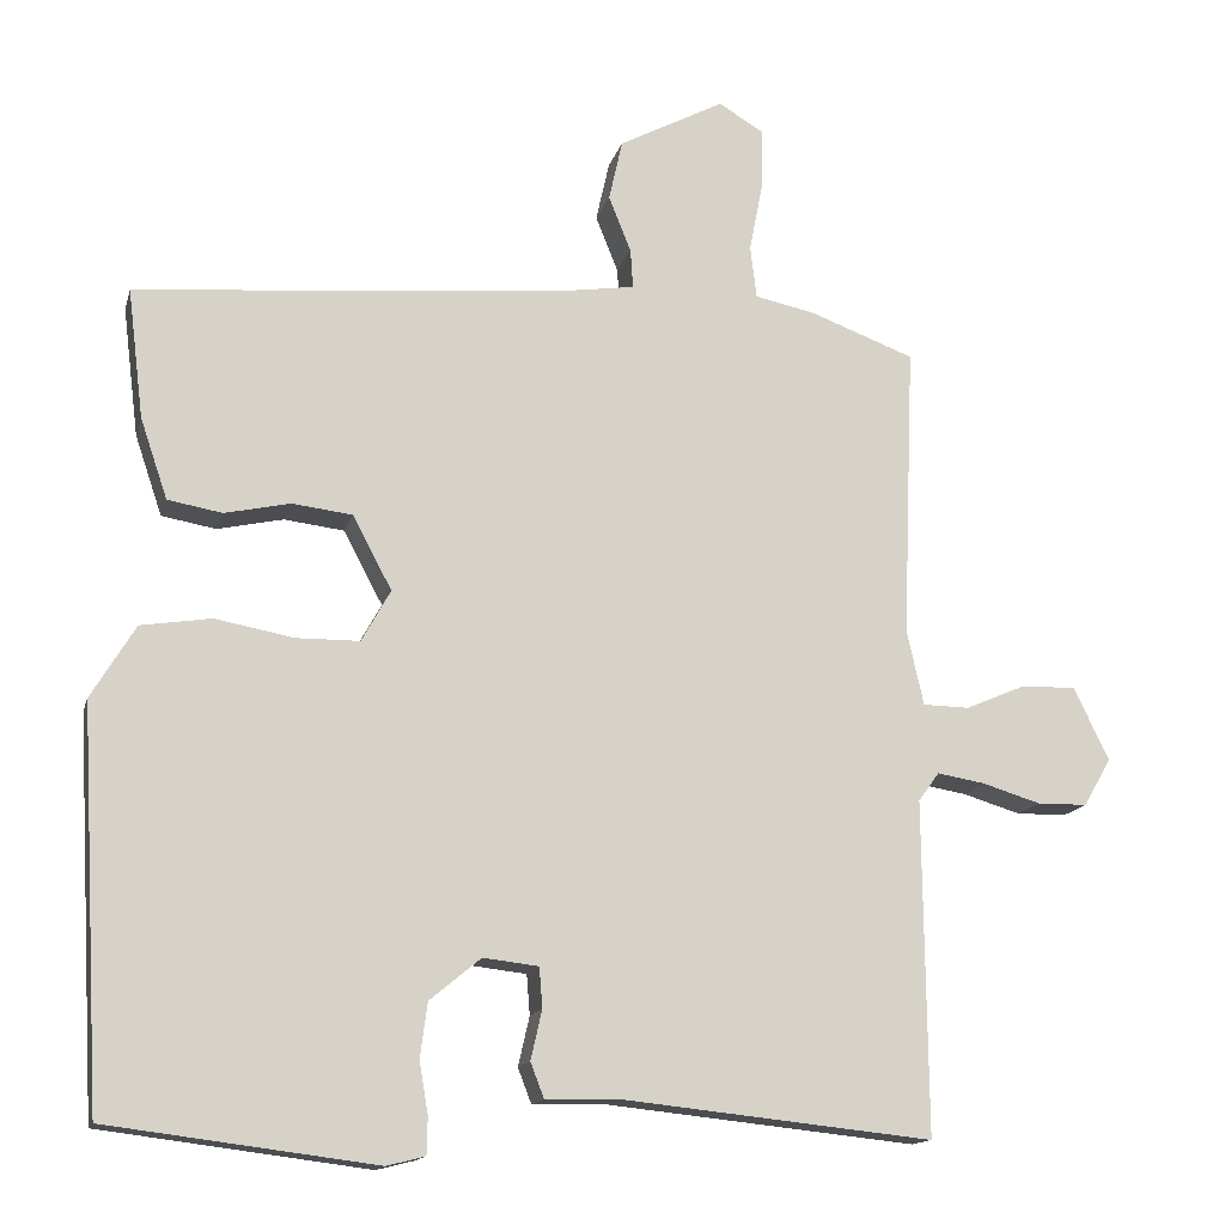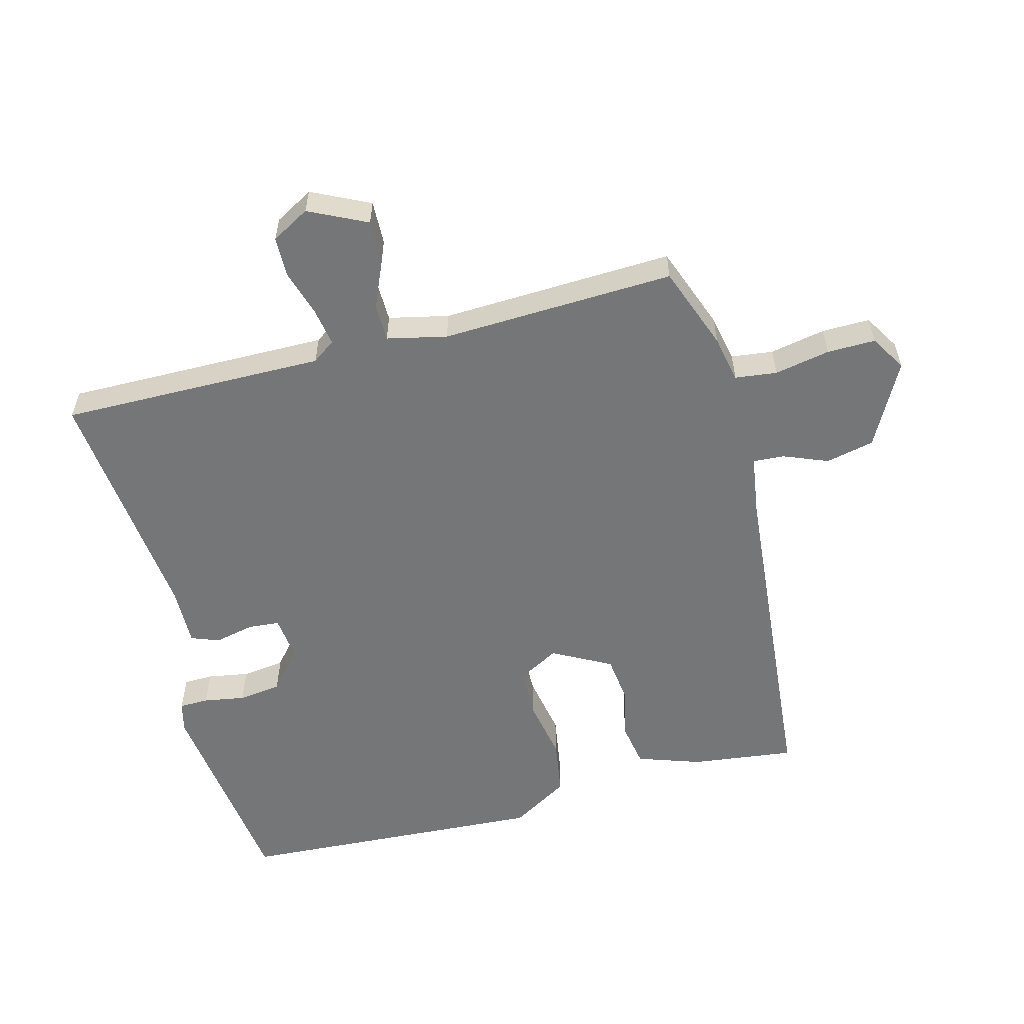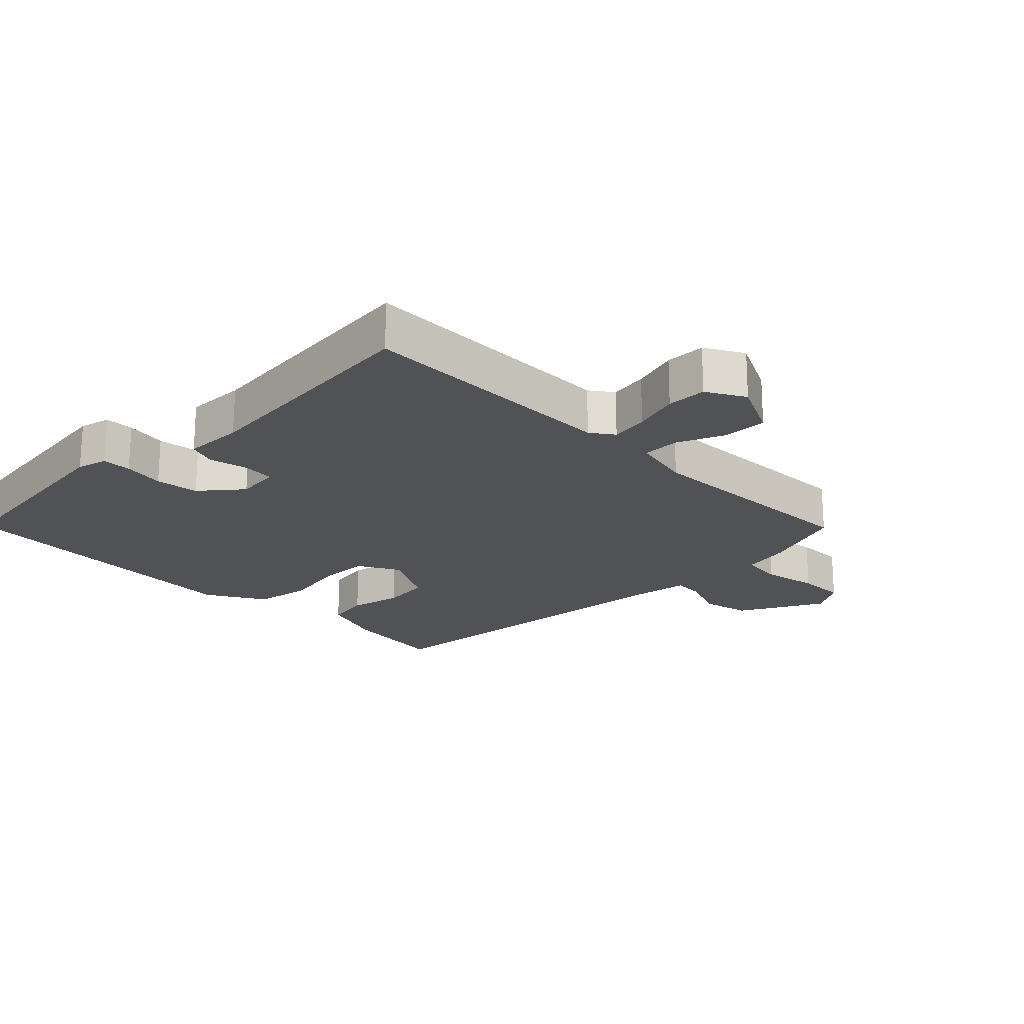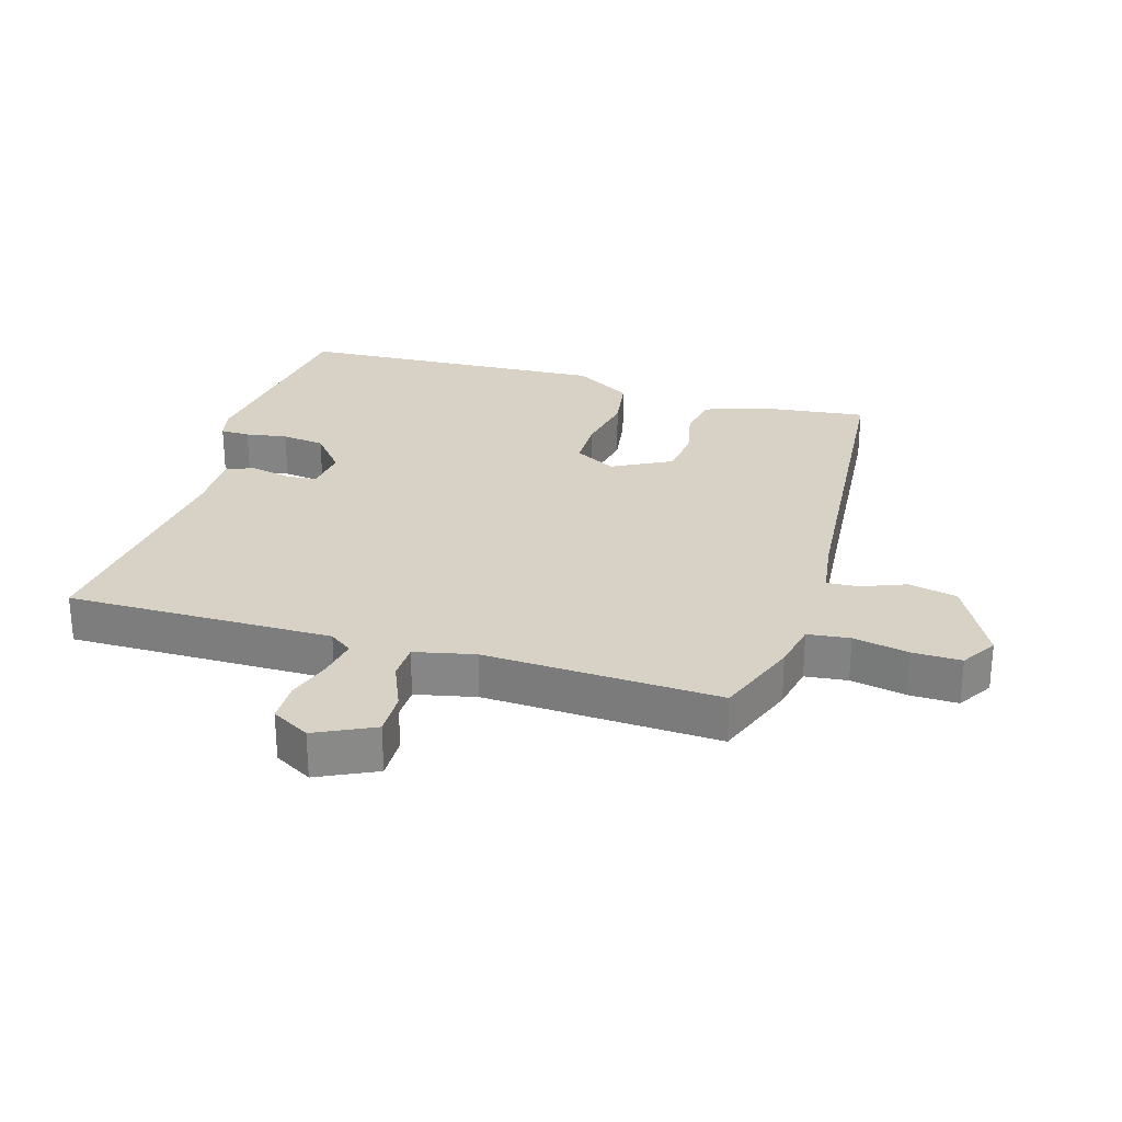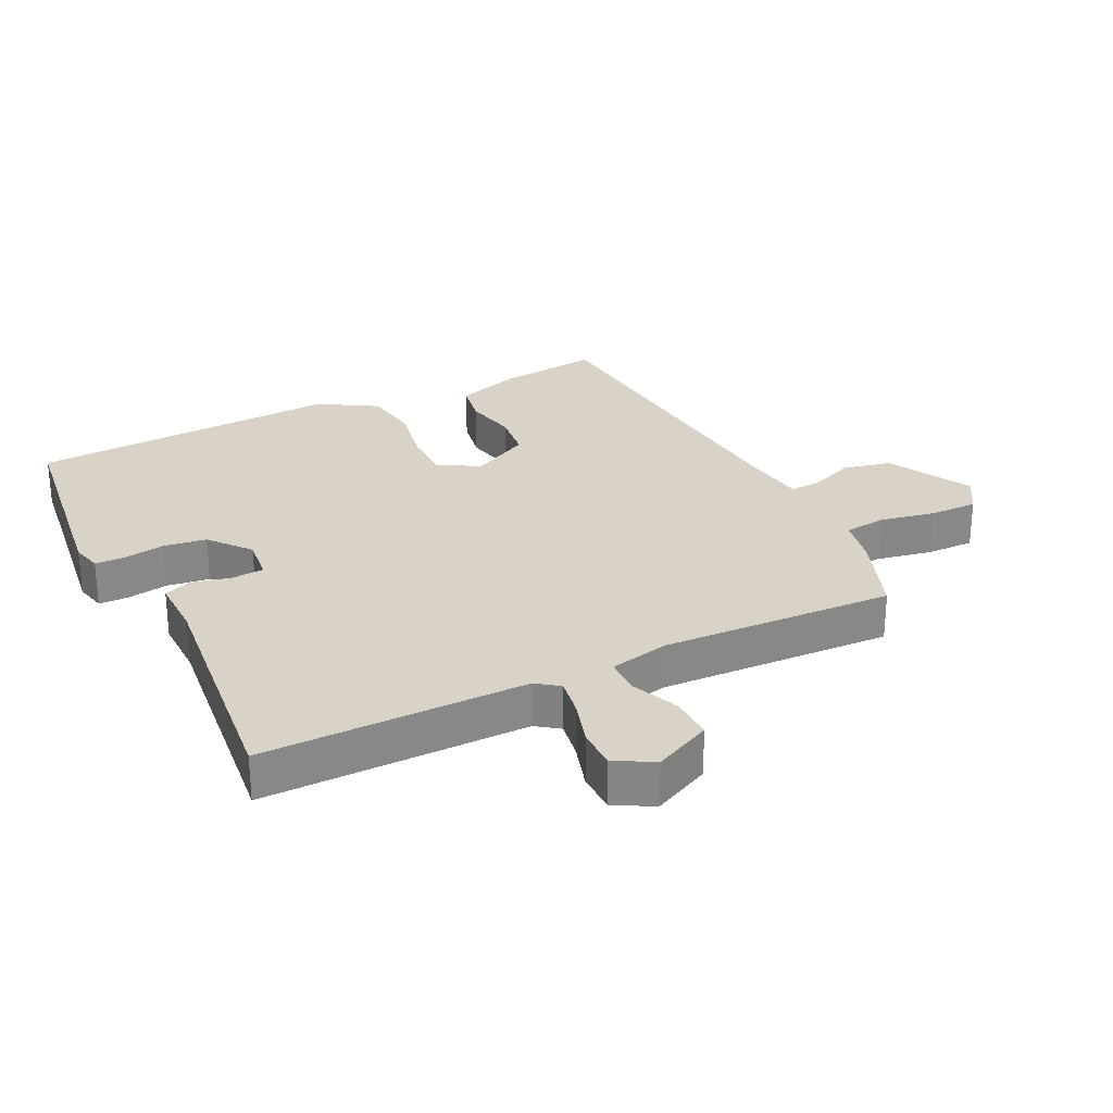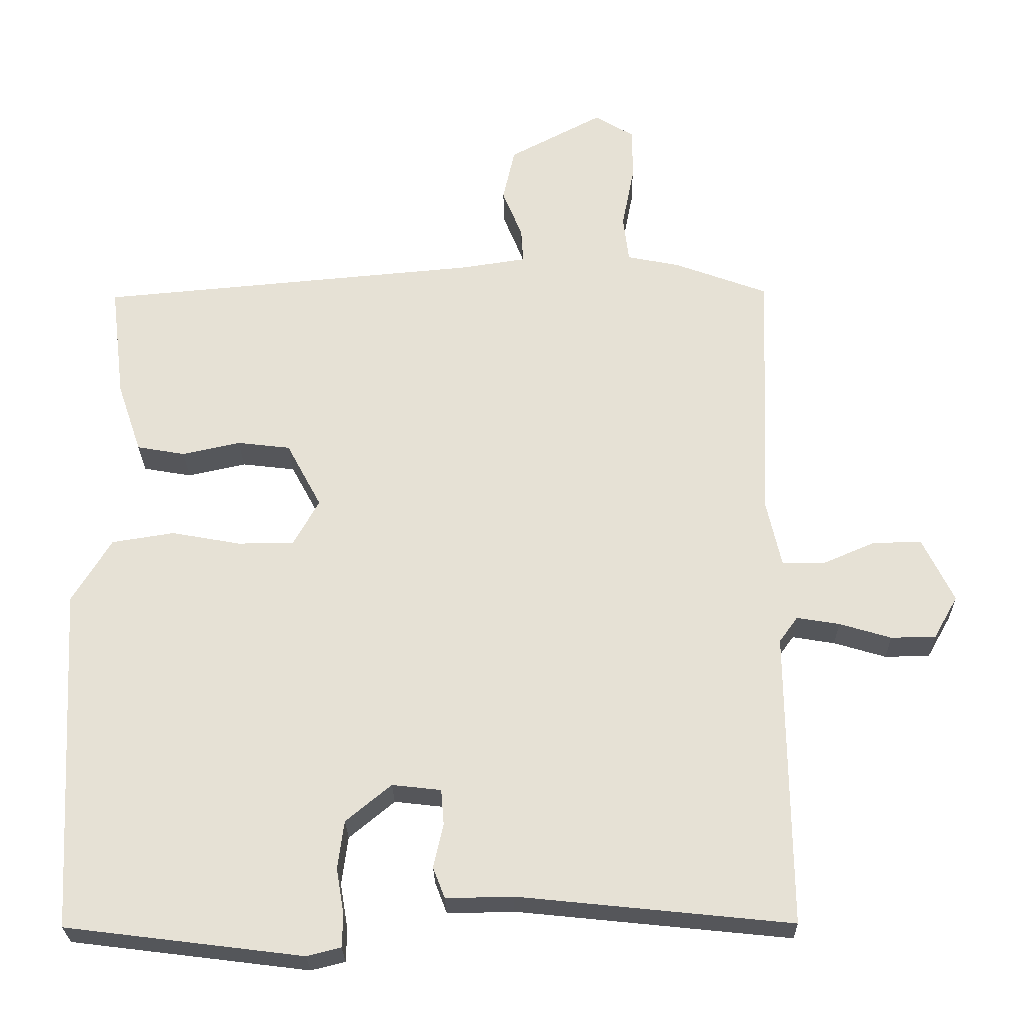
<metadata>
{"format":"obj","ext":"obj","renderer":"f3d","projection":"perspective","resolution":1024,"background":"white","views":[{"elev":-14.7,"azim":166.1,"up":"+Z"},{"elev":-56.7,"azim":-75.3,"up":"+Y"},{"elev":-20.7,"azim":-135.4,"up":"+Y"},{"elev":27.4,"azim":-73.2,"up":"+Y"},{"elev":27.8,"azim":-116.1,"up":"+Y"},{"elev":-26.3,"azim":-179.0,"up":"+Z"}]}
</metadata>
<code>
v 0.5 0.07 0.5
v 0.48 0.07 0.338
v 0.446 0.07 0.238
v 0.378 0.07 0.226
v 0.296 0.07 0.244
v 0.221 0.07 0.235
v 0.172 0.07 0.143
v 0.208 0.07 0.078
v 0.287 0.07 0.077
v 0.385 0.07 0.095
v 0.473 0.07 0.081
v 0.528 0.07 -0.01
v 0.5 0.07 -0.5
v 0.166 0.07 -0.542
v 0.118 0.07 -0.53
v 0.117 0.07 -0.484
v 0.128 0.07 -0.419
v 0.119 0.07 -0.351
v 0.055 0.07 -0.298
v -0.014 0.07 -0.306
v -0.018 0.07 -0.356
v -0.004 0.07 -0.418
v -0.021 0.07 -0.462
v -0.115 0.07 -0.46
v -0.5 0.07 -0.5
v -0.496 0.07 -0.084
v -0.522 0.07 -0.048
v -0.582 0.07 -0.058
v -0.655 0.07 -0.08
v -0.718 0.07 -0.079
v -0.752 0.07 -0.019
v -0.708 0.07 0.072
v -0.639 0.07 0.07
v -0.564 0.07 0.038
v -0.506 0.07 0.039
v -0.485 0.07 0.133
v -0.5 0.07 0.5
v -0.368 0.07 0.549
v -0.294 0.07 0.564
v -0.286 0.07 0.63
v -0.303 0.07 0.717
v -0.304 0.07 0.793
v -0.248 0.07 0.827
v -0.116 0.07 0.757
v -0.099 0.07 0.681
v -0.127 0.07 0.611
v -0.13 0.07 0.562
v -0.037 0.07 0.548
v 0.5 0 0.5
v 0.48 0 0.338
v 0.446 0 0.238
v 0.378 0 0.226
v 0.296 0 0.244
v 0.221 0 0.235
v 0.172 0 0.143
v 0.208 0 0.078
v 0.287 0 0.077
v 0.385 0 0.095
v 0.473 0 0.081
v 0.528 0 -0.01
v 0.5 0 -0.5
v 0.166 0 -0.542
v 0.118 0 -0.53
v 0.117 0 -0.484
v 0.128 0 -0.419
v 0.119 0 -0.351
v 0.055 0 -0.298
v -0.014 0 -0.306
v -0.018 0 -0.356
v -0.004 0 -0.418
v -0.021 0 -0.462
v -0.115 0 -0.46
v -0.5 0 -0.5
v -0.496 0 -0.084
v -0.522 0 -0.048
v -0.582 0 -0.058
v -0.655 0 -0.08
v -0.718 0 -0.079
v -0.752 0 -0.019
v -0.708 0 0.072
v -0.639 0 0.07
v -0.564 0 0.038
v -0.506 0 0.039
v -0.485 0 0.133
v -0.5 0 0.5
v -0.368 0 0.549
v -0.294 0 0.564
v -0.286 0 0.63
v -0.303 0 0.717
v -0.304 0 0.793
v -0.248 0 0.827
v -0.116 0 0.757
v -0.099 0 0.681
v -0.127 0 0.611
v -0.13 0 0.562
v -0.037 0 0.548
f 44 45 46
f 43 44 46
f 42 43 46
f 41 42 46
f 40 41 46
f 39 40 46 47
f 39 47 48
f 38 39 48
f 37 38 48
f 36 37 48
f 32 33 34
f 31 32 34
f 30 31 34
f 29 30 34
f 28 29 34
f 27 28 34 35
f 36 48 1
f 35 36 1
f 27 35 1
f 26 27 1
f 21 22 23 24
f 24 25 26
f 21 24 26
f 20 21 26
f 15 16 17
f 14 15 17
f 13 14 17
f 12 13 17
f 11 12 17
f 10 11 17
f 9 10 17
f 8 9 17 18
f 7 8 18 19
f 3 4 5
f 2 3 5
f 1 2 5
f 1 5 6
f 26 1 6
f 7 19 20 26
f 6 7 26
f 94 93 92
f 94 92 91
f 94 91 90
f 94 90 89
f 94 89 88
f 95 94 88 87
f 96 95 87
f 96 87 86
f 96 86 85
f 96 85 84
f 82 81 80
f 82 80 79
f 82 79 78
f 82 78 77
f 82 77 76
f 83 82 76 75
f 49 96 84
f 49 84 83
f 49 83 75
f 49 75 74
f 72 71 70 69
f 74 73 72
f 74 72 69
f 74 69 68
f 65 64 63
f 65 63 62
f 65 62 61
f 65 61 60
f 65 60 59
f 65 59 58
f 65 58 57
f 66 65 57 56
f 67 66 56 55
f 53 52 51
f 53 51 50
f 53 50 49
f 54 53 49
f 54 49 74
f 74 68 67 55
f 74 55 54
f 1 49 50 2
f 2 50 51 3
f 3 51 52 4
f 4 52 53 5
f 5 53 54 6
f 6 54 55 7
f 7 55 56 8
f 8 56 57 9
f 9 57 58 10
f 10 58 59 11
f 11 59 60 12
f 12 60 61 13
f 13 61 62 14
f 14 62 63 15
f 15 63 64 16
f 16 64 65 17
f 17 65 66 18
f 18 66 67 19
f 19 67 68 20
f 20 68 69 21
f 21 69 70 22
f 22 70 71 23
f 23 71 72 24
f 24 72 73 25
f 25 73 74 26
f 26 74 75 27
f 27 75 76 28
f 28 76 77 29
f 29 77 78 30
f 30 78 79 31
f 31 79 80 32
f 32 80 81 33
f 33 81 82 34
f 34 82 83 35
f 35 83 84 36
f 36 84 85 37
f 37 85 86 38
f 38 86 87 39
f 39 87 88 40
f 40 88 89 41
f 41 89 90 42
f 42 90 91 43
f 43 91 92 44
f 44 92 93 45
f 45 93 94 46
f 46 94 95 47
f 47 95 96 48
f 48 96 49 1

</code>
